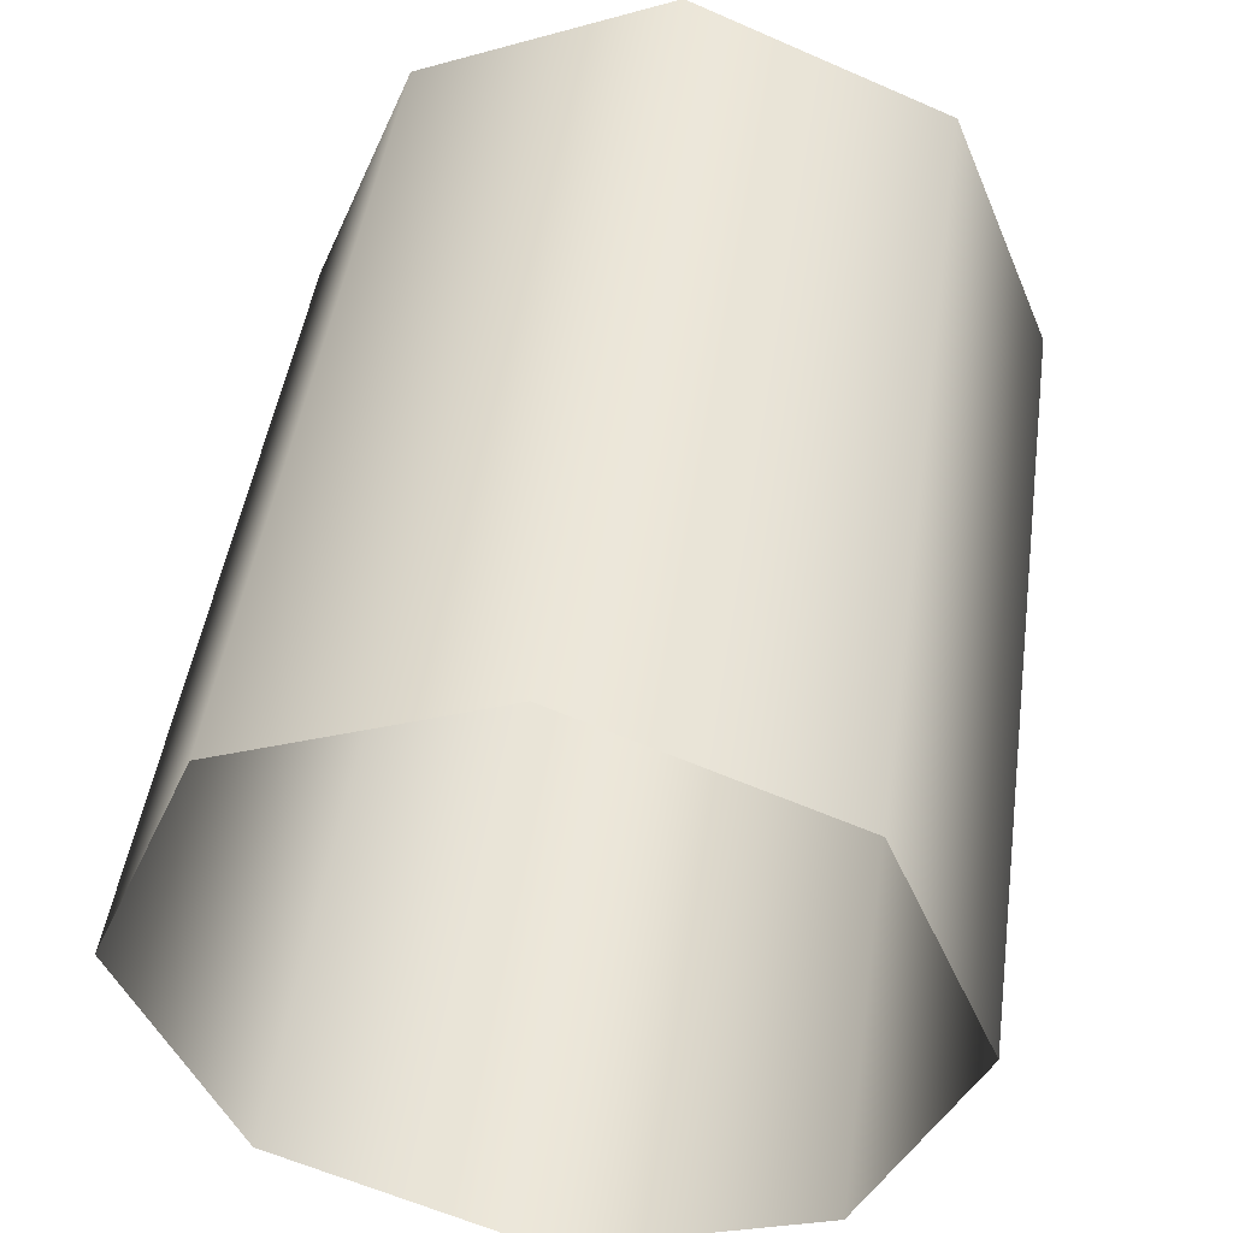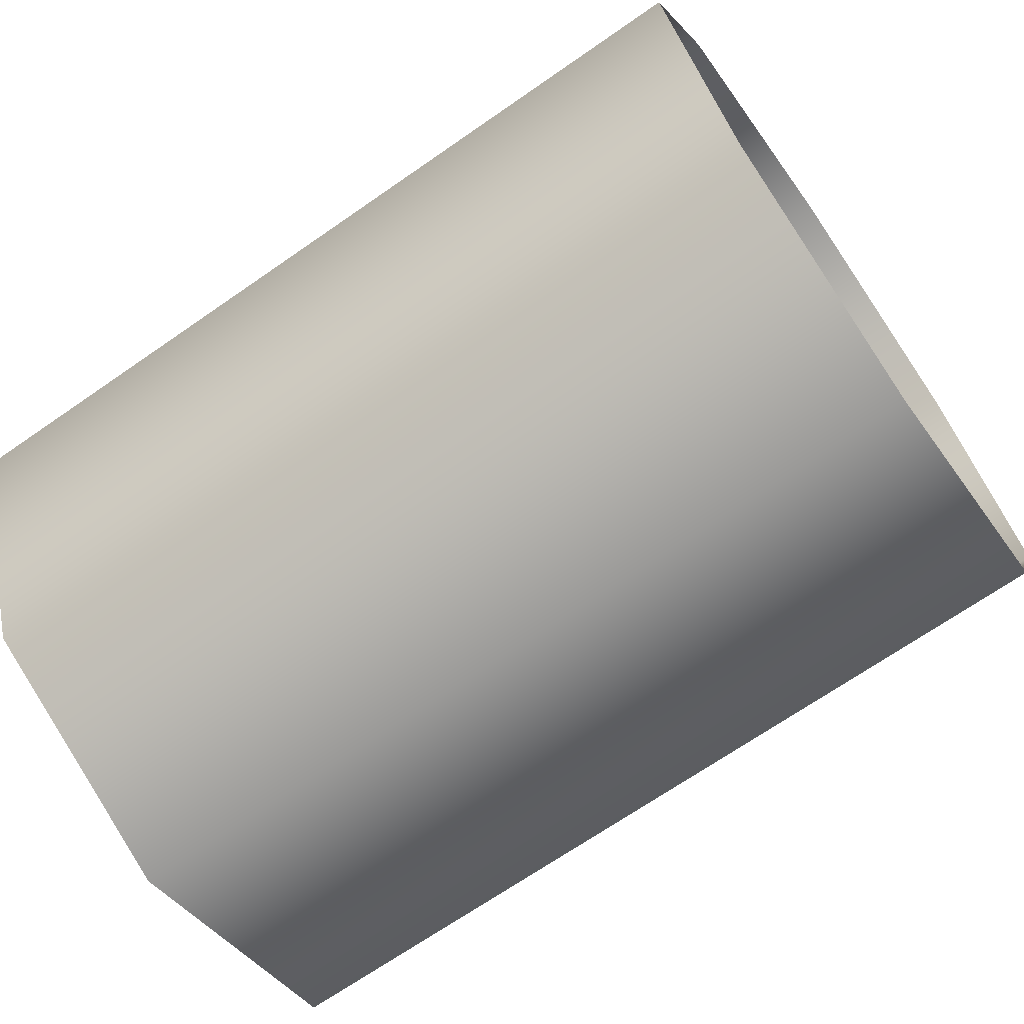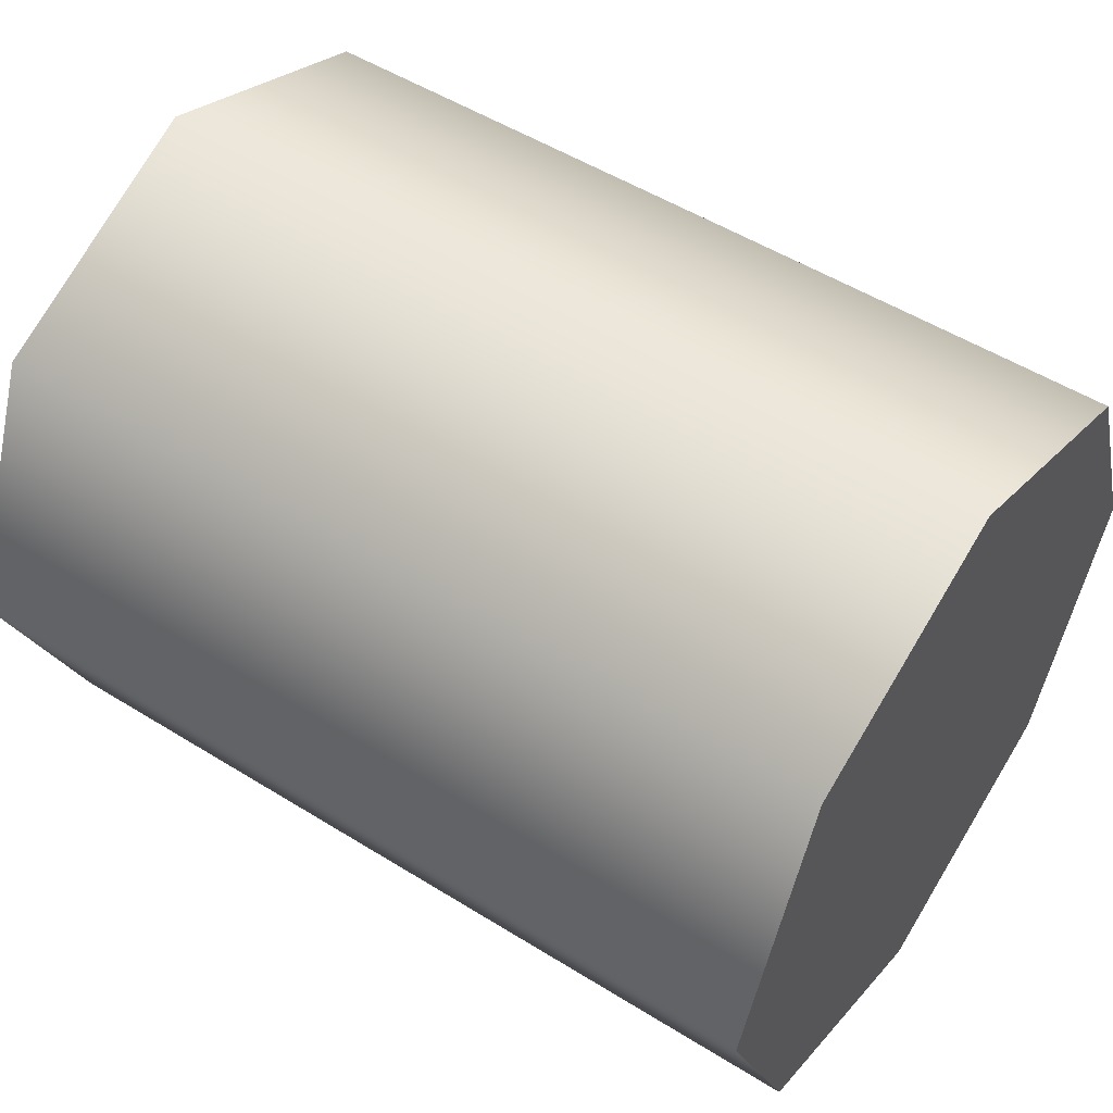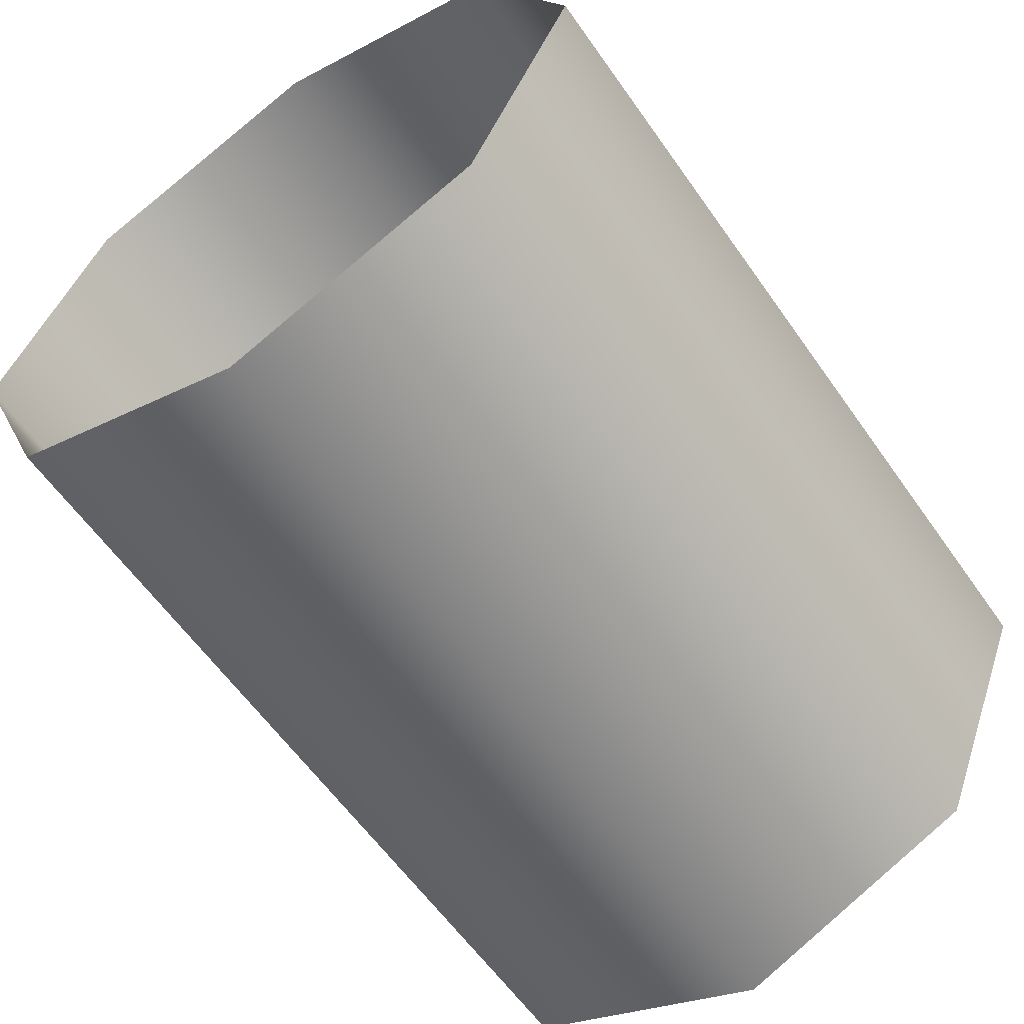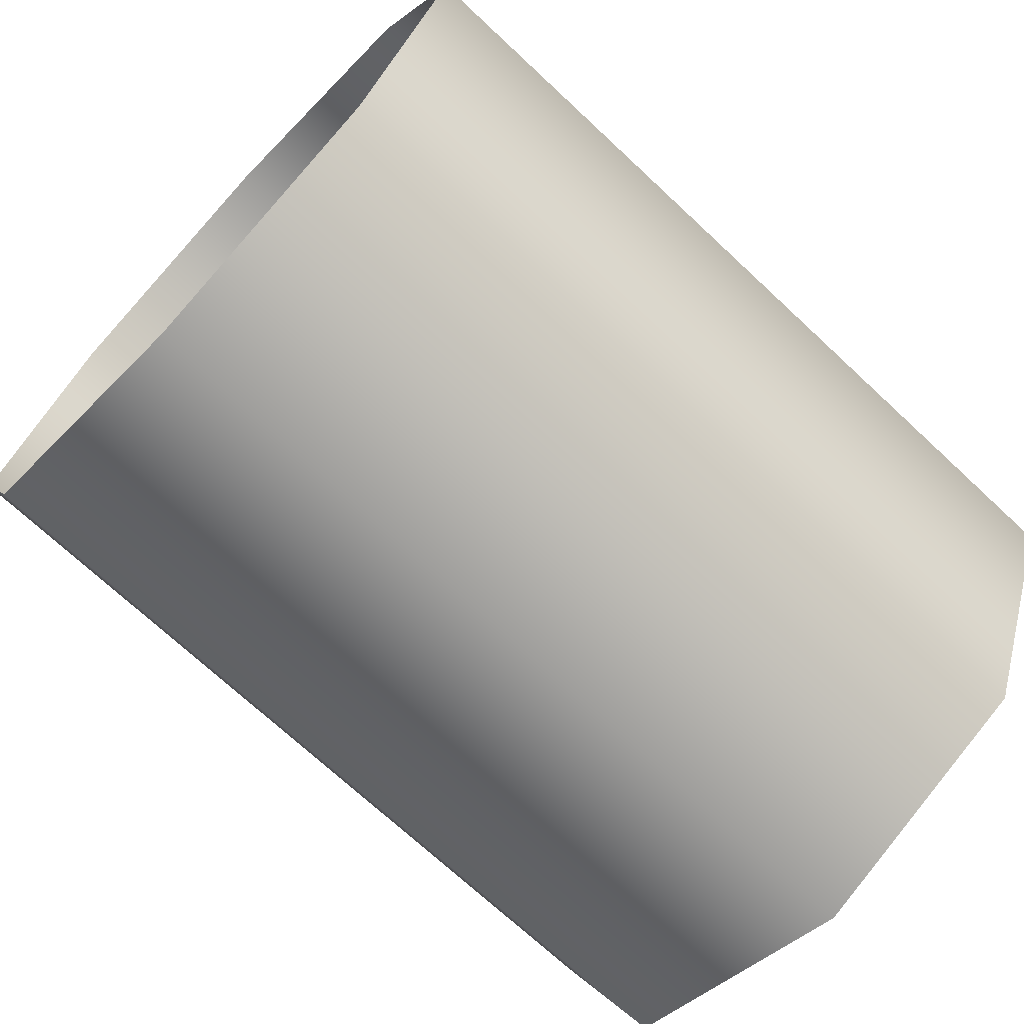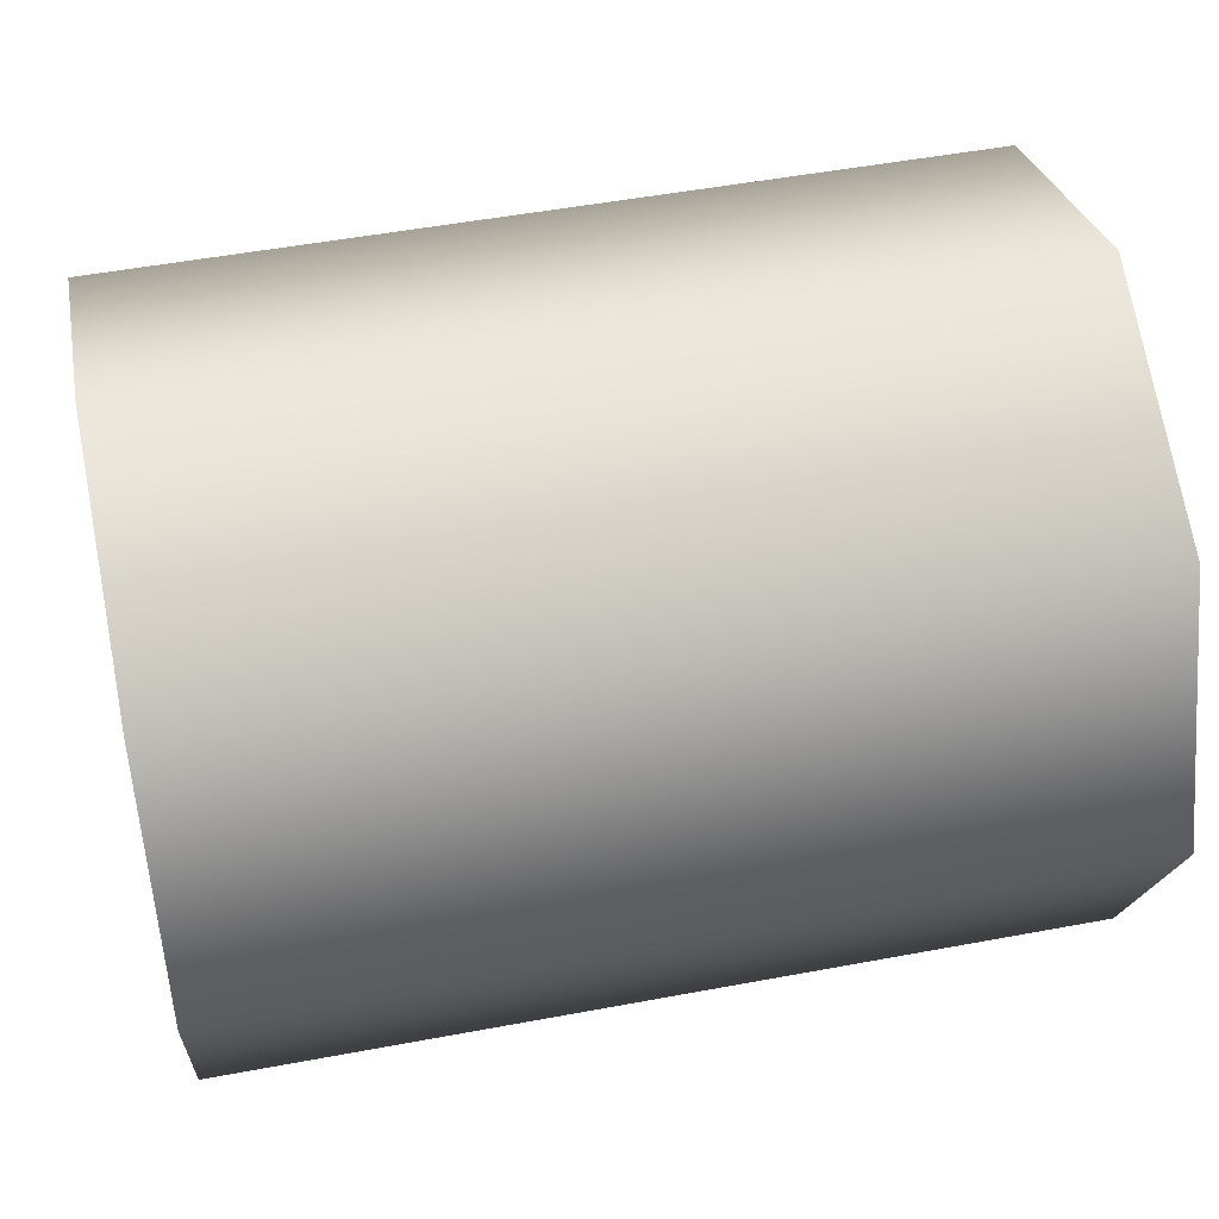
<metadata>
{"format":"obj","ext":"obj","renderer":"f3d","projection":"perspective","resolution":1024,"background":"white","views":[{"elev":46.5,"azim":-81.9,"up":"+Z"},{"elev":-69.1,"azim":-145.2,"up":"+Z"},{"elev":52.1,"azim":33.9,"up":"+Z"},{"elev":-60.2,"azim":-55.1,"up":"+Z"},{"elev":-70.9,"azim":-43.1,"up":"+Y"},{"elev":50.5,"azim":168.4,"up":"+Y"}]}
</metadata>
<code>
v 1.112 -0.5925 0.901
v 1.435 -0.5925 0.901
v 1.112 -0.6324 0.9972
v 1.435 -0.6324 0.9972
v 1.112 -0.5925 1.093
v 1.435 -0.5925 1.093
v 1.112 -0.4963 1.133
v 1.435 -0.4963 1.133
v 1.112 -0.4001 1.093
v 1.435 -0.4001 1.093
v 1.112 -0.3603 0.9972
v 1.435 -0.3603 0.9972
v 1.112 -0.4001 0.901
v 1.435 -0.4001 0.901
v 1.112 -0.4963 0.8612
v 1.435 -0.4963 0.8612
v 1.435 -0.4963 0.8612
v 1.435 -0.4001 0.901
v 1.435 -0.3603 0.9972
v 1.435 -0.4001 1.093
v 1.435 -0.4963 1.133
v 1.435 -0.5925 1.093
v 1.435 -0.6324 0.9972
v 1.435 -0.5925 0.901
v 1.112 -0.5925 1.093
v 1.435 -0.5925 1.093
v 1.112 -0.4963 1.133
v 1.435 -0.4963 1.133
v 1.112 -0.4001 1.093
v 1.435 -0.4001 1.093
v 1.112 -0.4963 0.8612
v 1.435 -0.4963 0.8612
g group_63361344_105553122436352
f 1 2 3
f 3 2 4
f 3 4 5
f 5 4 6
f 25 26 7
f 7 26 8
f 27 28 9
f 9 28 10
f 29 30 11
f 11 30 12
f 11 12 13
f 13 12 14
f 13 14 15
f 15 14 16
f 31 32 1
f 1 32 2
f 17 18 19
f 19 20 21
f 21 22 23
f 19 21 23
f 17 19 23
f 24 17 23

</code>
